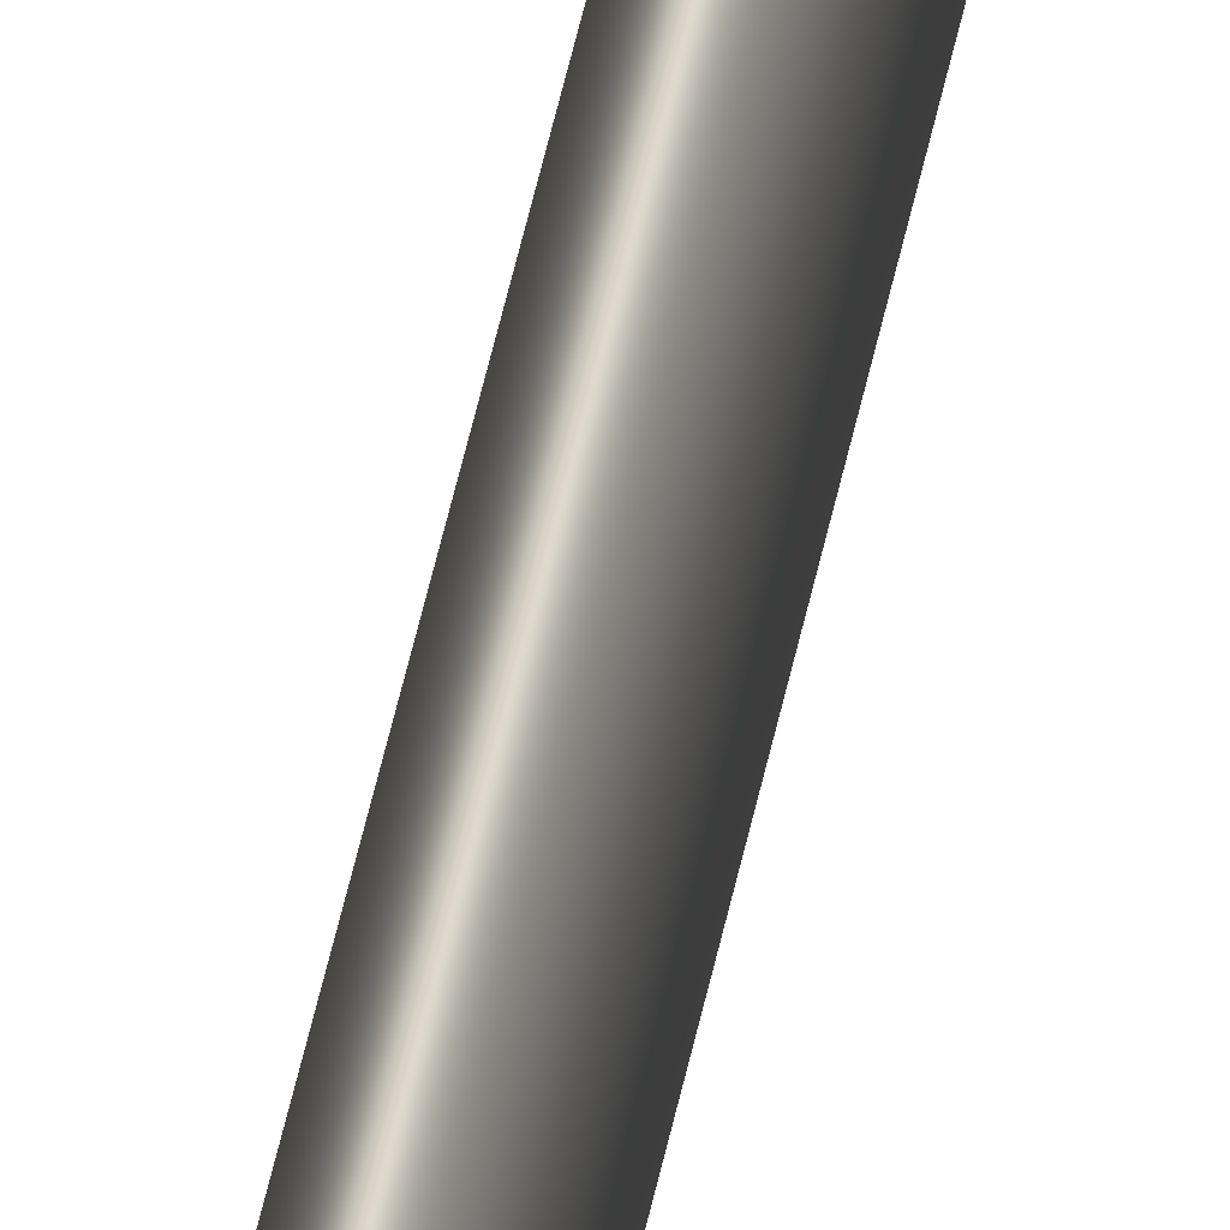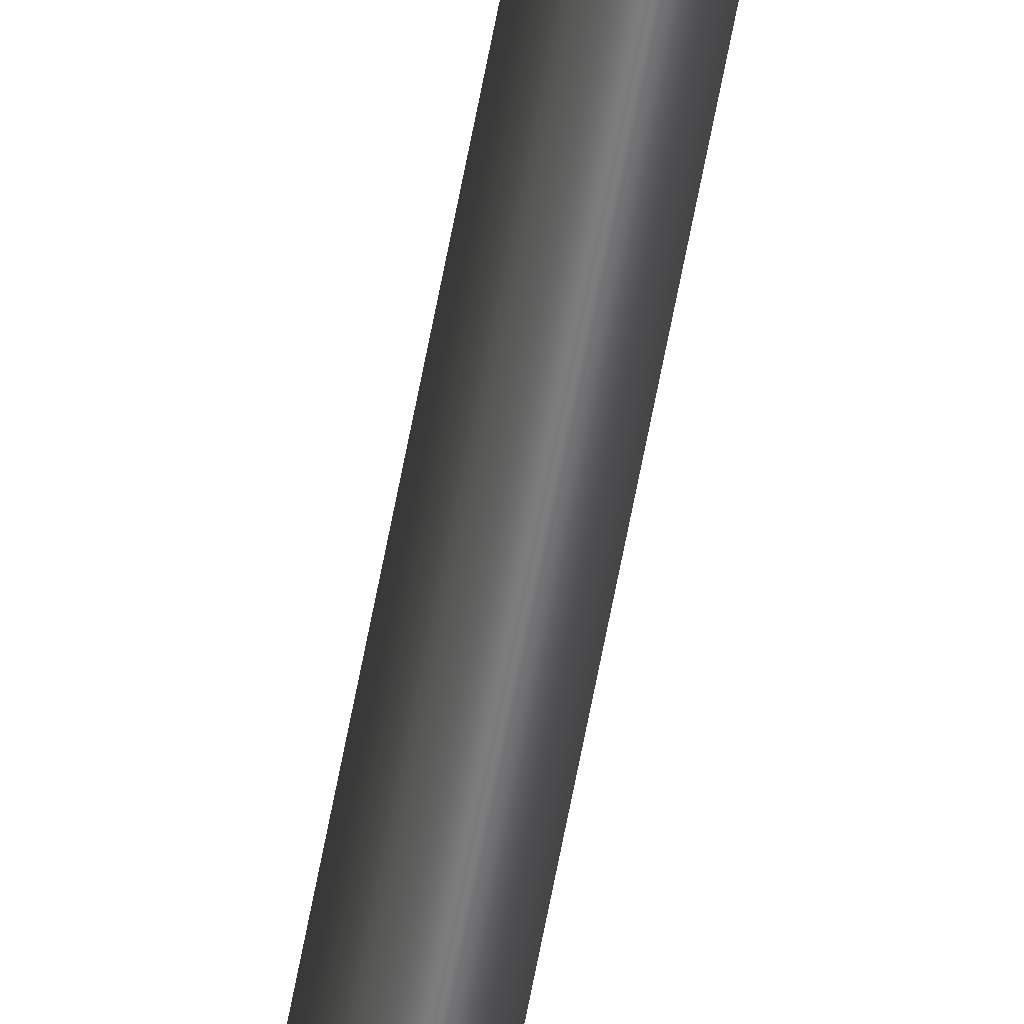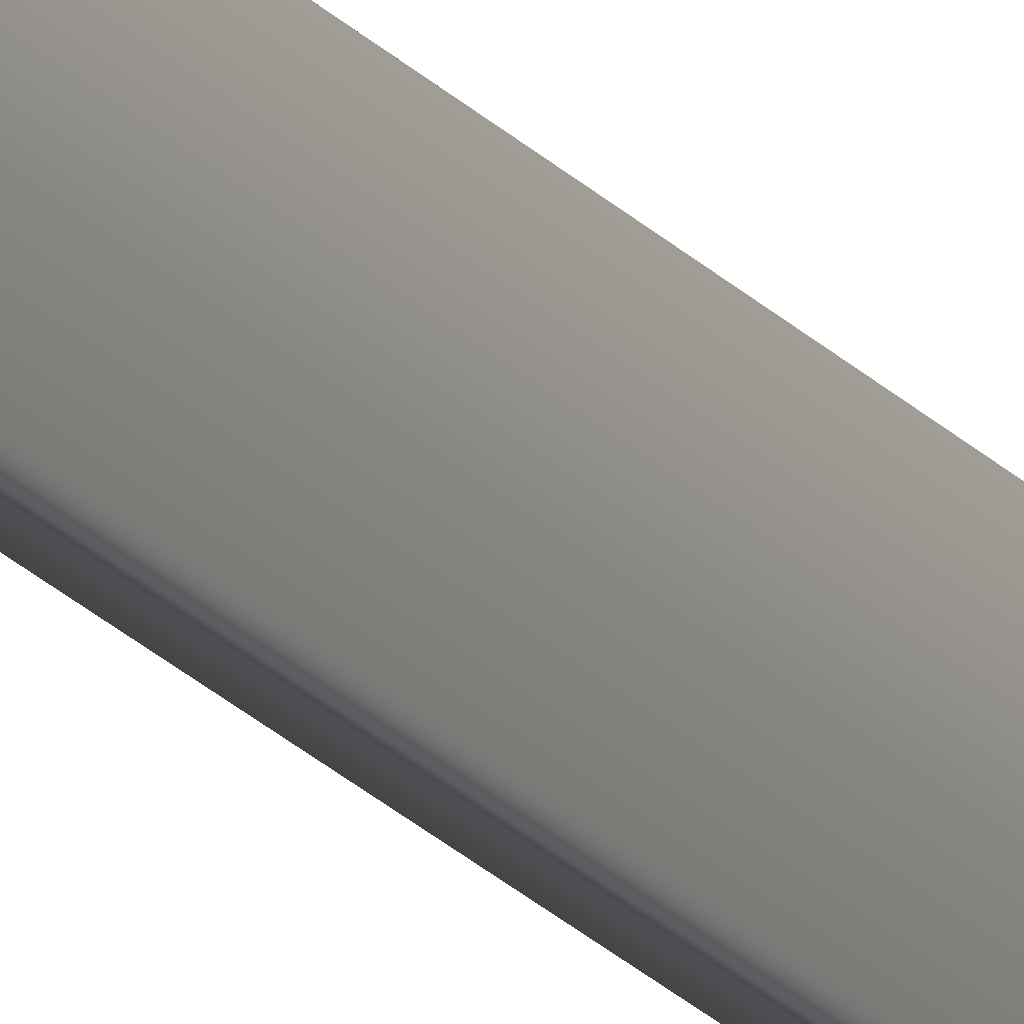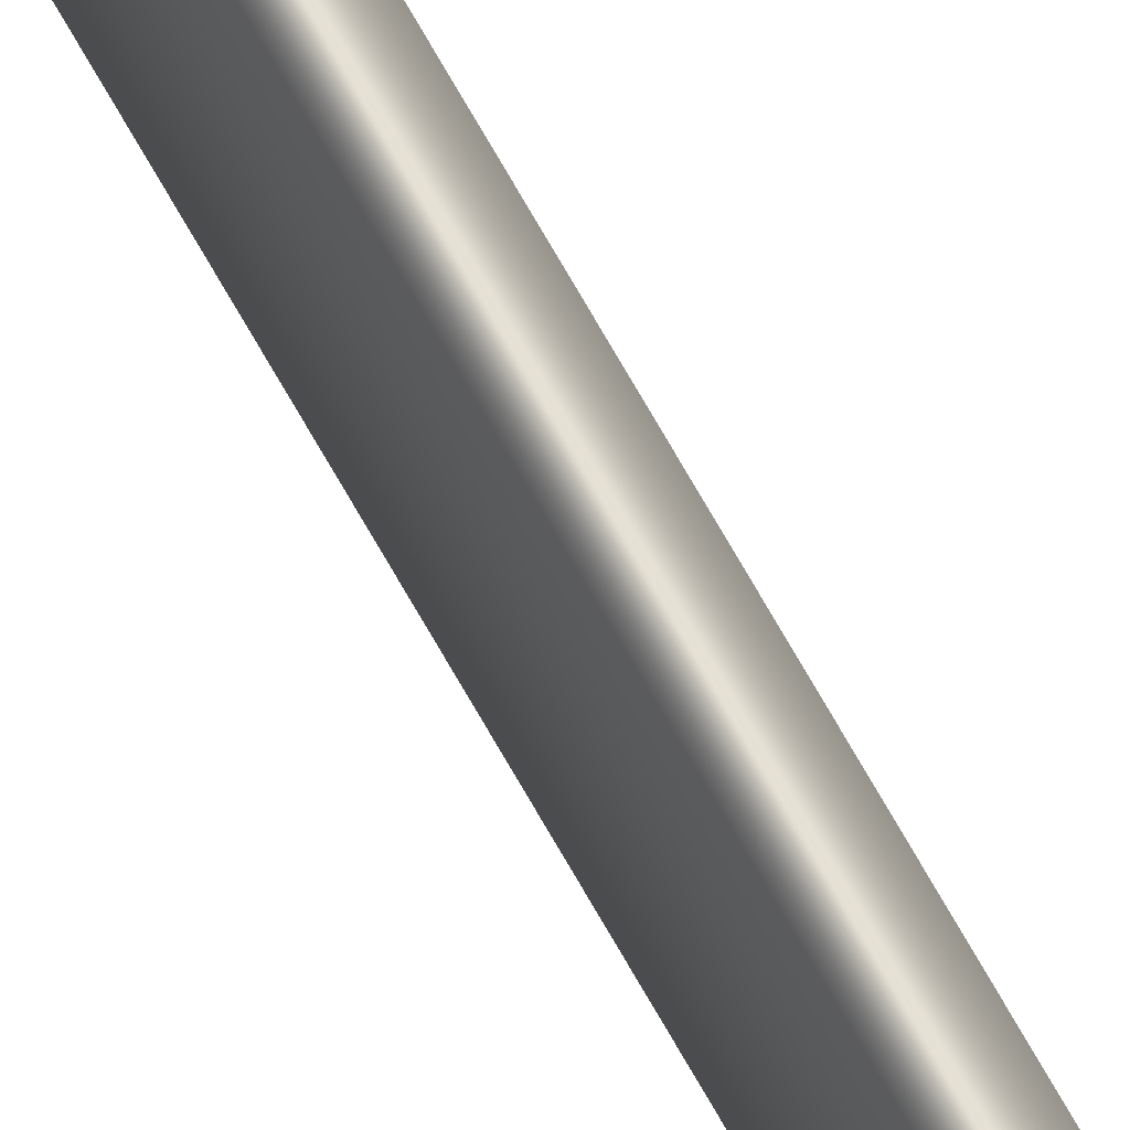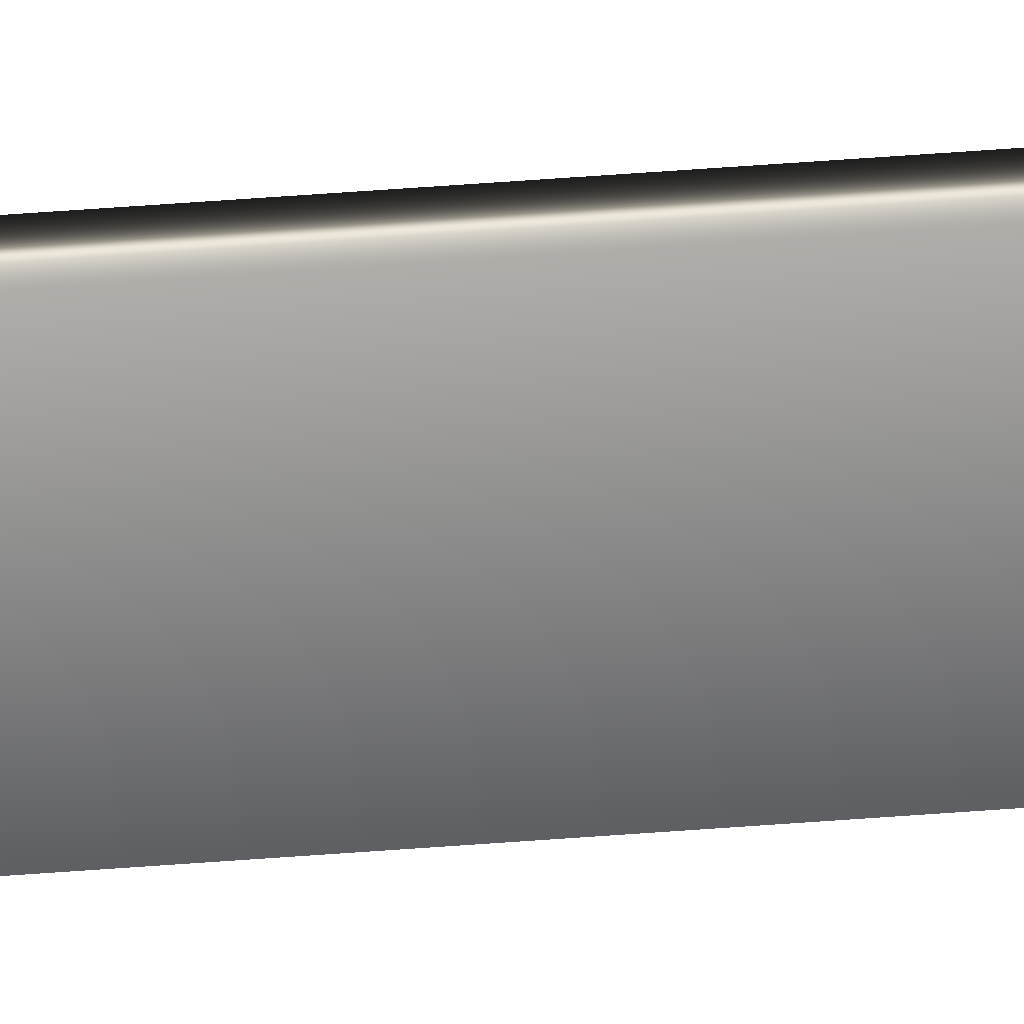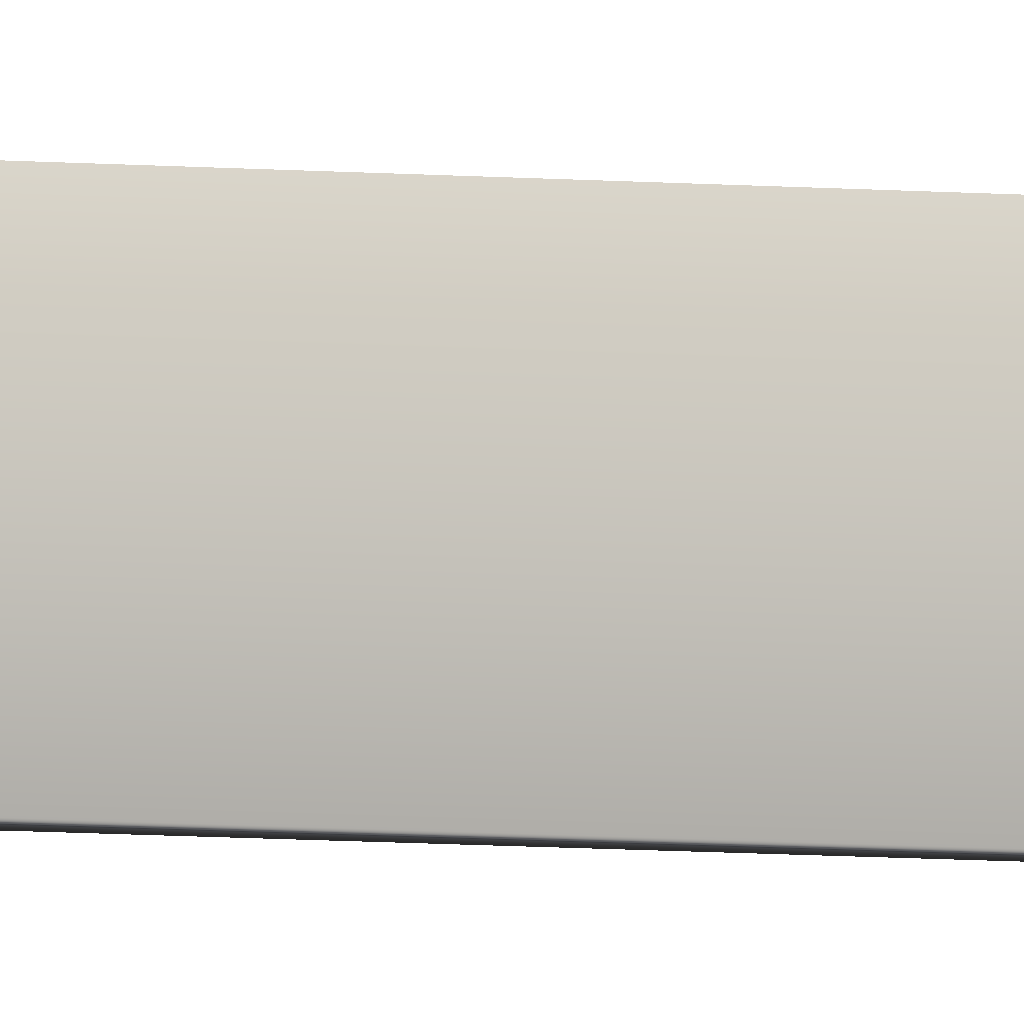
<metadata>
{"format":"obj","ext":"obj","renderer":"f3d","projection":"perspective","resolution":1024,"background":"white","views":[{"elev":27.2,"azim":6.9,"up":"+Y"},{"elev":-58.6,"azim":-10.1,"up":"+Y"},{"elev":-15.1,"azim":-158.6,"up":"+Y"},{"elev":70.5,"azim":150.6,"up":"+Y"},{"elev":27.0,"azim":81.7,"up":"+Y"},{"elev":-4.4,"azim":67.4,"up":"+Y"}]}
</metadata>
<code>
v 13.79 30.74 -18.09
v 13.79 30.76 -18.09
v 13.79 30.74 -19.57
v 13.79 30.76 -19.57
v 13.8 30.76 -19.57
v 13.8 30.74 -19.57
v 13.8 30.74 -18.09
v 13.8 30.76 -18.09
f 1 2 3
f 3 2 4
f 5 6 4
f 4 6 3
f 1 3 7
f 7 3 6
f 8 5 2
f 2 5 4
f 2 1 8
f 8 1 7
f 8 7 5
f 5 7 6

</code>
